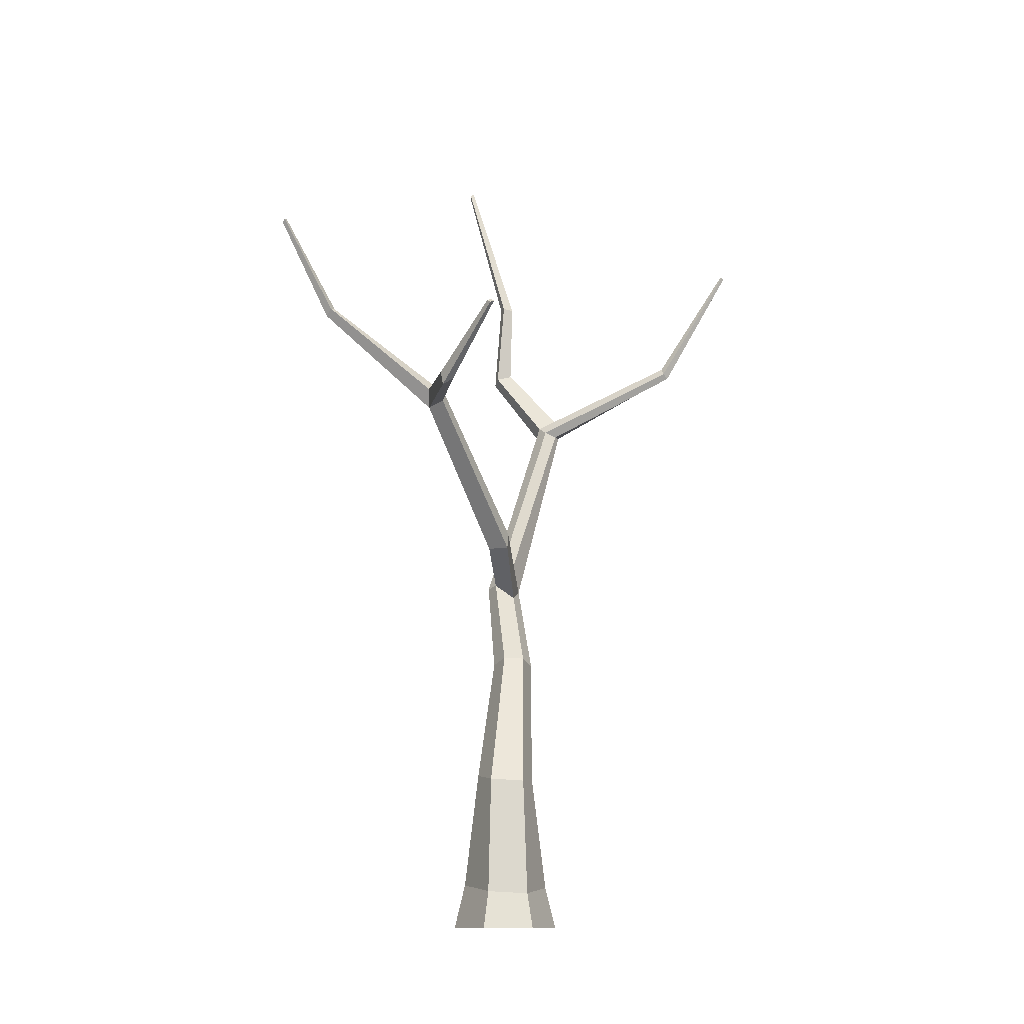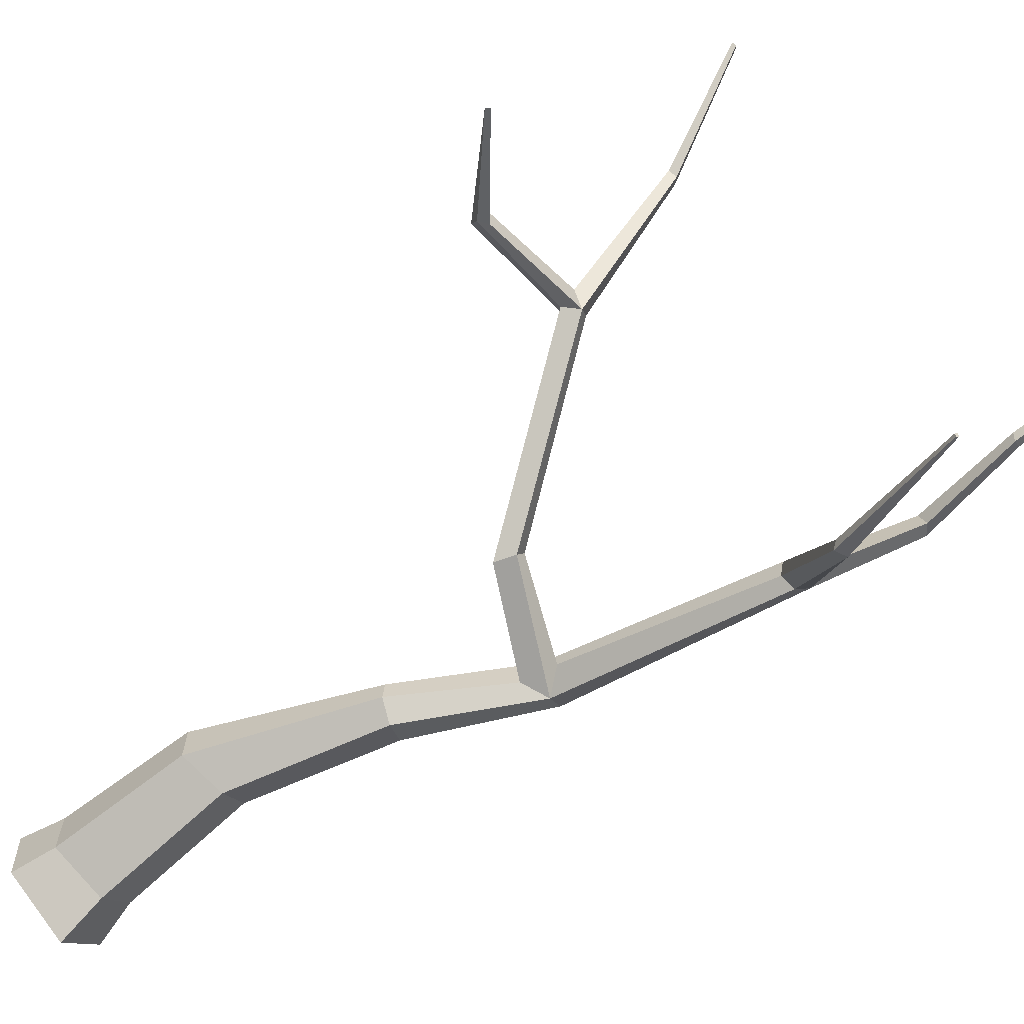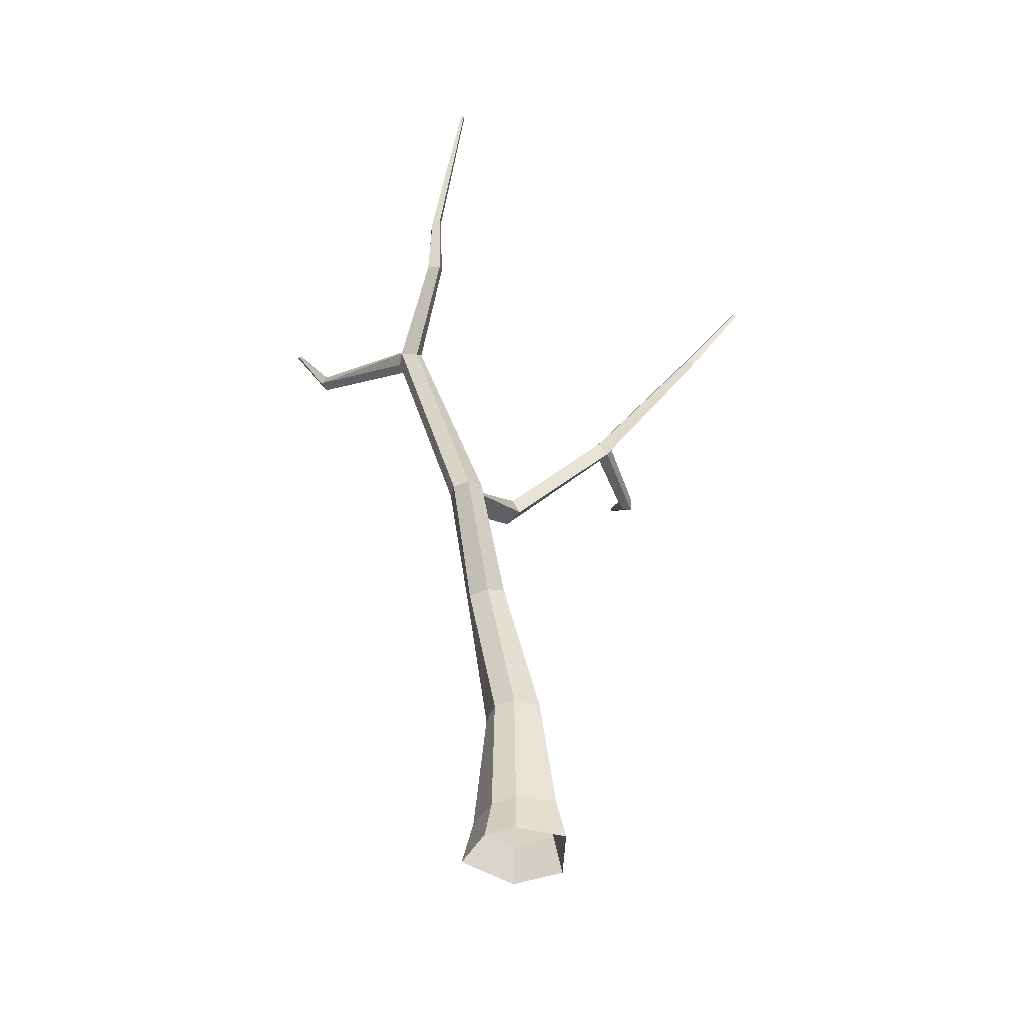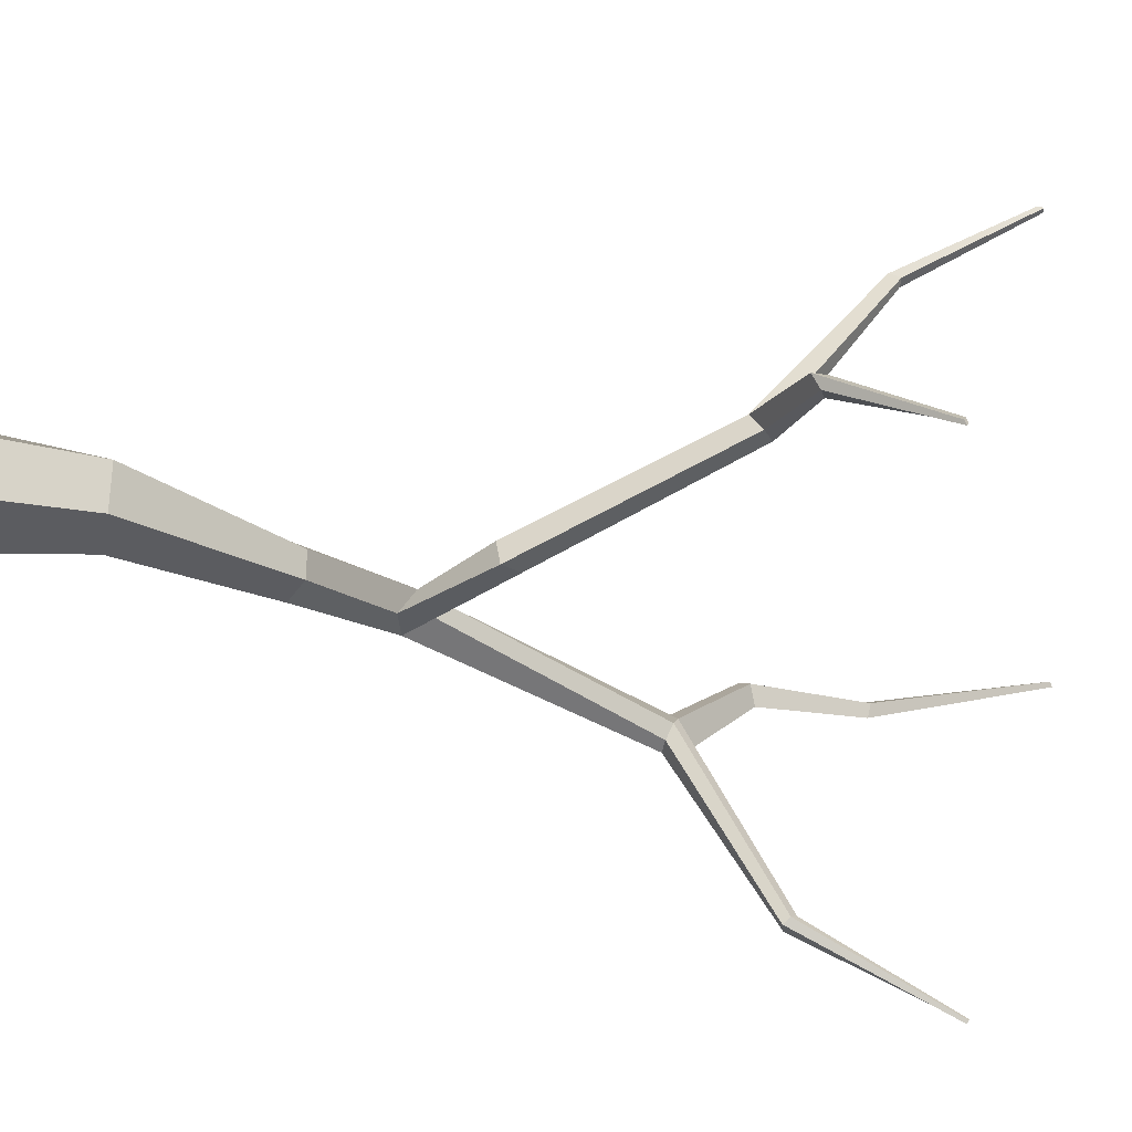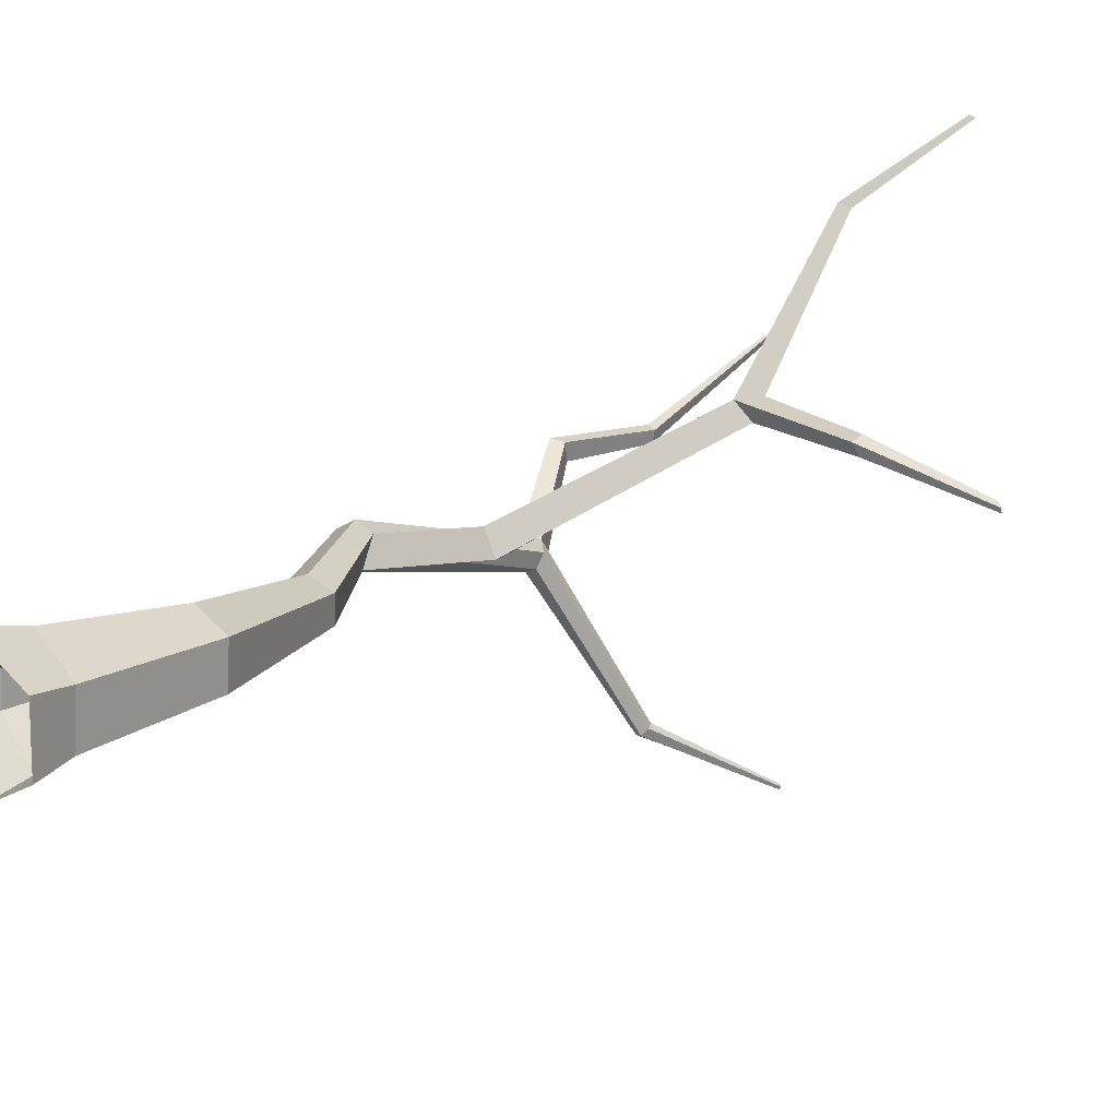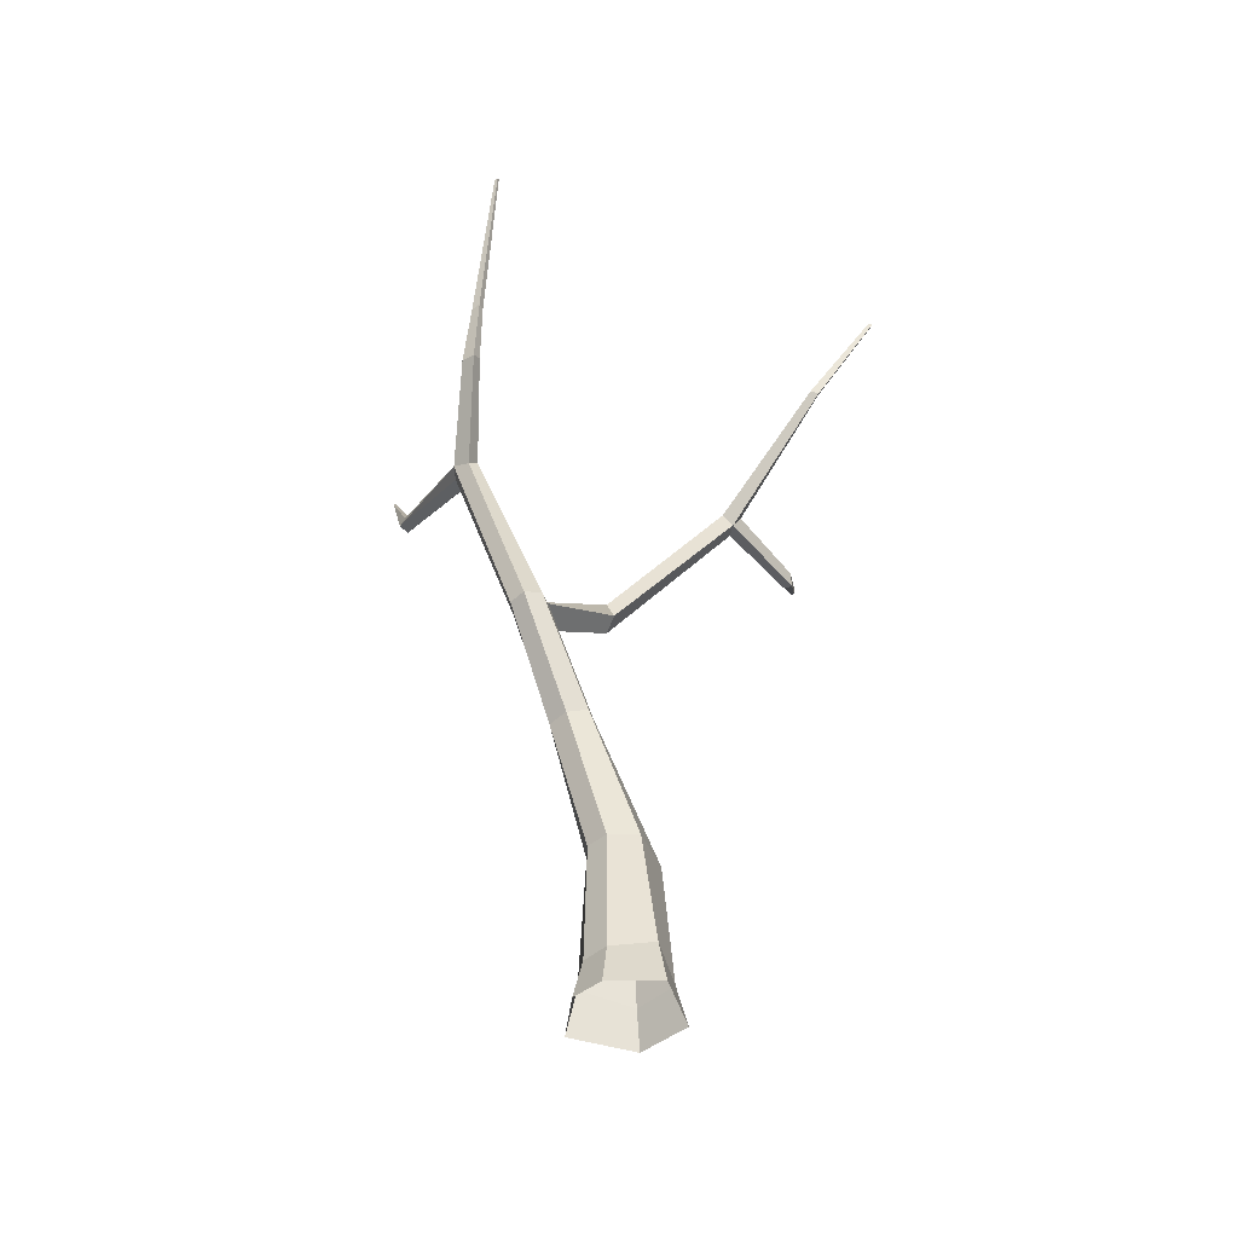
<metadata>
{"format":"obj","ext":"obj","renderer":"f3d","projection":"perspective","resolution":1024,"background":"white","views":[{"elev":-11.6,"azim":84.9,"up":"+Y"},{"elev":-67.8,"azim":132.7,"up":"+Z"},{"elev":-43.4,"azim":-66.1,"up":"+Y"},{"elev":-19.1,"azim":70.4,"up":"+Z"},{"elev":17.2,"azim":44.2,"up":"+Z"},{"elev":-46.3,"azim":-47.4,"up":"+Y"}]}
</metadata>
<code>
g Oak_Tree_NoLeaves_m_01
v 0.3489 0 0.1319
v -0.04411 0 0.3237
v -0.2819 0 0.05839
v -0.2847 0 -0.1647
v -0.04961 0 -0.4434
v 0.3444 0 -0.2326
v 0.2828 0.2559 -0.1985
v -0.03349 0.2989 -0.3678
v -0.2222 0.2809 -0.1441
v -0.22 0.2903 0.03506
v -0.02908 0.3176 0.248
v 0.2864 0.2713 0.09404
v 0.2117 1.11 0.06889
v -0.05219 1.149 0.1468
v -0.2119 1.126 0.01954
v -0.2137 1.118 -0.1303
v -0.05588 1.133 -0.2666
v 0.2087 1.097 -0.1759
v -0.2363 2.091 -0.06979
v -0.3569 2.045 0.001019
v -0.4714 1.992 -0.07523
v -0.4652 1.985 -0.2223
v -0.3445 2.031 -0.2931
v -0.2301 2.084 -0.2168
v -0.6939 2.744 -0.03746
v -0.7969 2.728 0.01254
v -0.8969 2.702 -0.0472
v -0.8945 2.692 -0.1661
v -0.8015 2.704 -0.2345
v -0.6519 2.636 -0.1798
v -0.9367 4.103 -0.4787
v -1.002 4.15 -0.4335
v -1.085 4.074 -0.4289
v -1.103 4.126 -0.5542
v -1.038 4.079 -0.5995
v -0.9551 4.067 -0.5617
v -0.7123 2.835 -0.1597
v -0.19 2.956 0.05673
v -0.1564 3.071 -0.09255
v -0.1108 2.952 -0.08216
v -0.2088 3.077 0.008771
v 0.4247 3.945 0.5727
v 0.4308 4.058 0.4547
v 0.5094 3.984 0.4724
v 0.3722 4.034 0.5289
v 0.4145 4.665 1.375
v 0.408 4.724 1.316
v 0.4546 4.715 1.346
v 0.3785 4.69 1.338
v 0.6387 5.342 1.726
v 0.6365 5.37 1.698
v 0.6585 5.363 1.711
v 0.6221 5.356 1.71
v -0.6501 4.564 -1.449
v -0.6782 4.609 -1.437
v -0.726 4.618 -1.461
v -0.7319 4.559 -1.502
v -0.67 4.528 -1.484
v -1.036 4.222 -0.5725
v -1.342 4.673 -0.105
v -1.412 4.632 -0.08887
v -1.422 4.648 -0.1874
v -1.361 4.703 -0.2169
v -1.302 5.304 -0.1537
v -1.353 5.302 -0.1349
v -1.362 5.285 -0.1977
v -1.315 5.292 -0.2286
v -1.488 6.414 0.1291
v -1.505 6.401 0.1309
v -1.508 6.409 0.1068
v -1.494 6.426 0.1023
v -0.4379 5.353 -1.923
v -0.4513 5.361 -1.913
v -0.4605 5.354 -1.929
v -0.4471 5.347 -1.938
v 0.5027 4.073 0.5788
v 1.123 3.944 0.5053
v 1.075 4.029 0.4168
v 1.129 3.99 0.4289
v 1.094 4.046 0.5193
v 1.566 4.45 0.1897
v 1.552 4.476 0.1814
v 1.572 4.457 0.1618
v 1.548 4.465 0.2107
f 11 10 3 2
f 10 9 4 3
f 12 11 2 1
f 17 18 7 8
f 9 8 5 4
f 7 12 1 6
f 8 7 6 5
f 16 17 8 9
f 14 15 10 11
f 13 14 11 12
f 18 13 12 7
f 15 16 9 10
f 17 16 22 23
f 18 17 23 24
f 14 13 19 20
f 15 14 20 21
f 16 15 21 22
f 24 19 13 18
f 21 20 26 27
f 19 24 30 25
f 22 21 27 28
f 23 22 28 29
f 24 23 29 30
f 20 19 25 26
f 26 25 31 32
f 27 26 32 33
f 28 27 33 34
f 25 37 36 31
f 29 28 34 35
f 37 25 38 41
f 29 37 41 39
f 37 29 35 36
f 25 30 40 38
f 30 29 39 40
f 39 41 45 43
f 40 39 43 44
f 41 38 42 45
f 38 40 44 42
f 45 42 46 49
f 42 76 48 46
f 43 45 49 47
f 76 42 77 80
f 47 49 53 51
f 48 47 51 52
f 49 46 50 53
f 46 48 52 50
f 51 53 50 52
f 31 36 58 54
f 35 34 57
f 36 35 57 58
f 32 31 54 55
f 59 34 62 63
f 34 59 56 57
f 33 32 60 61
f 32 59 63 60
f 59 32 55 56
f 34 33 61 62
f 63 62 66 67
f 60 63 67 64
f 61 60 64 65
f 62 61 65 66
f 64 67 71 68
f 65 64 68 69
f 67 66 70 71
f 66 65 69 70
f 70 69 68 71
f 54 58 75 72
f 58 57 74 75
f 55 54 72 73
f 56 55 73 74
f 57 56 74
f 73 72 75 74
f 44 43 78 79
f 42 44 79 77
f 76 43 47 48
f 43 76 80 78
f 79 78 82 83
f 78 80 84 82
f 77 79 83 81
f 80 77 81 84
f 83 82 84 81

</code>
